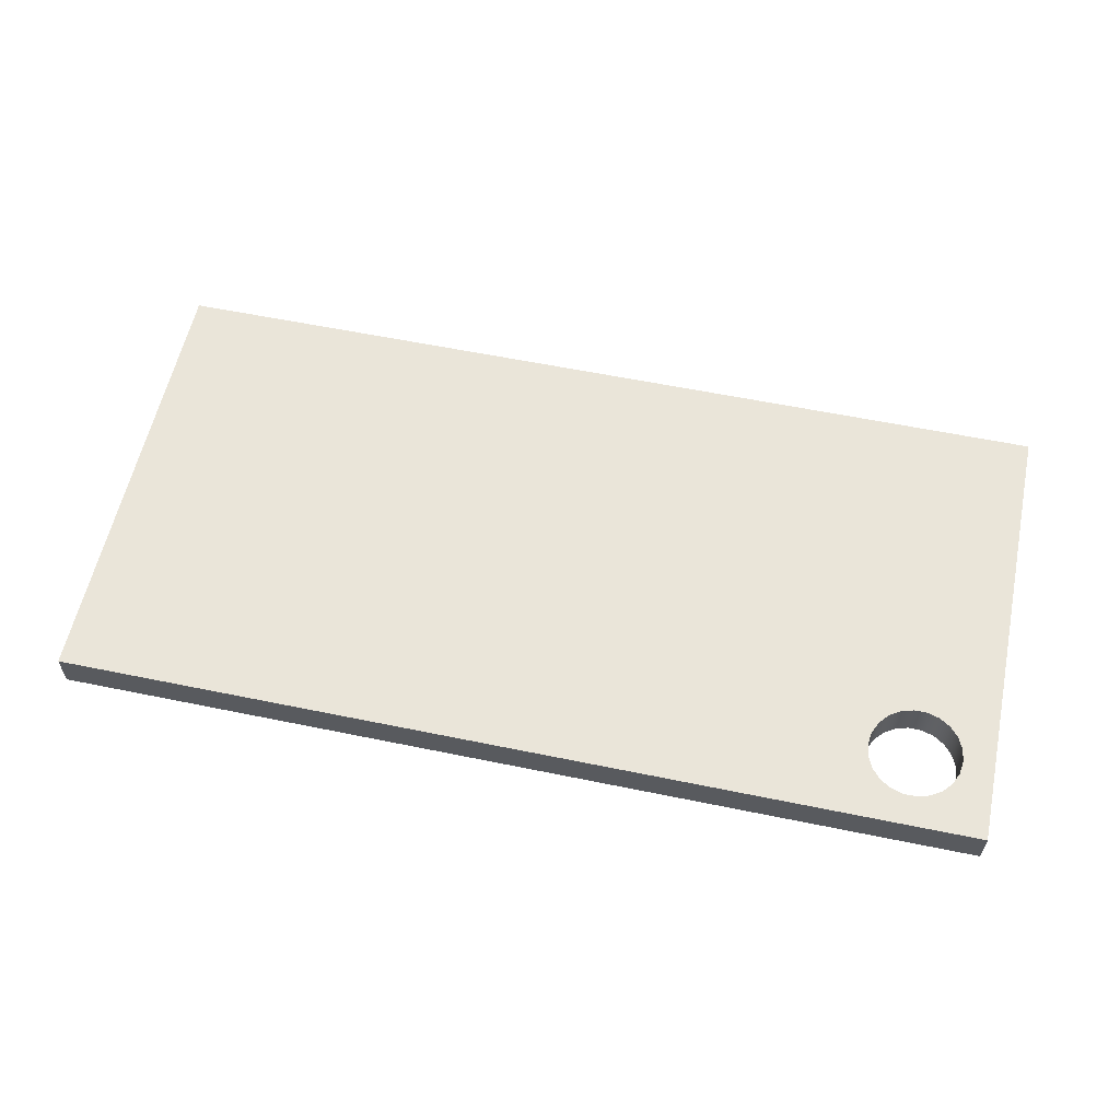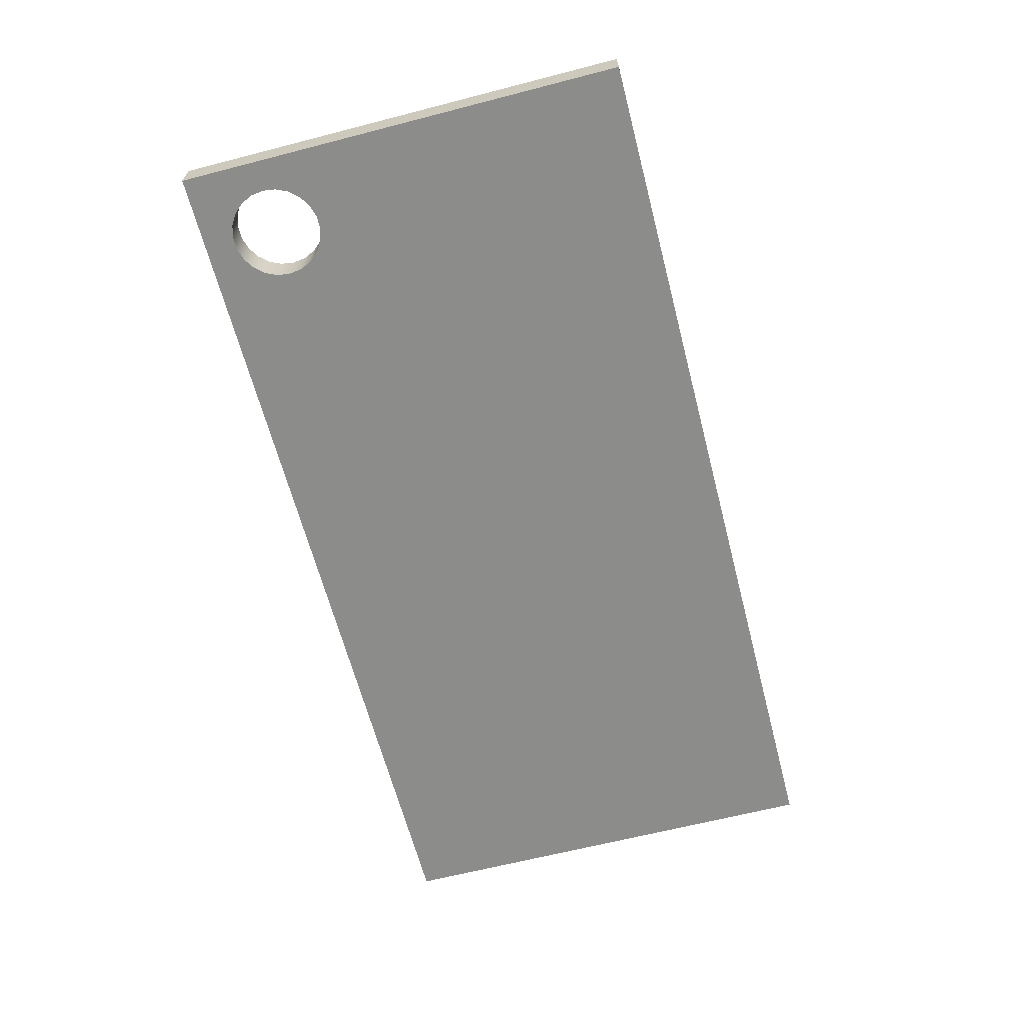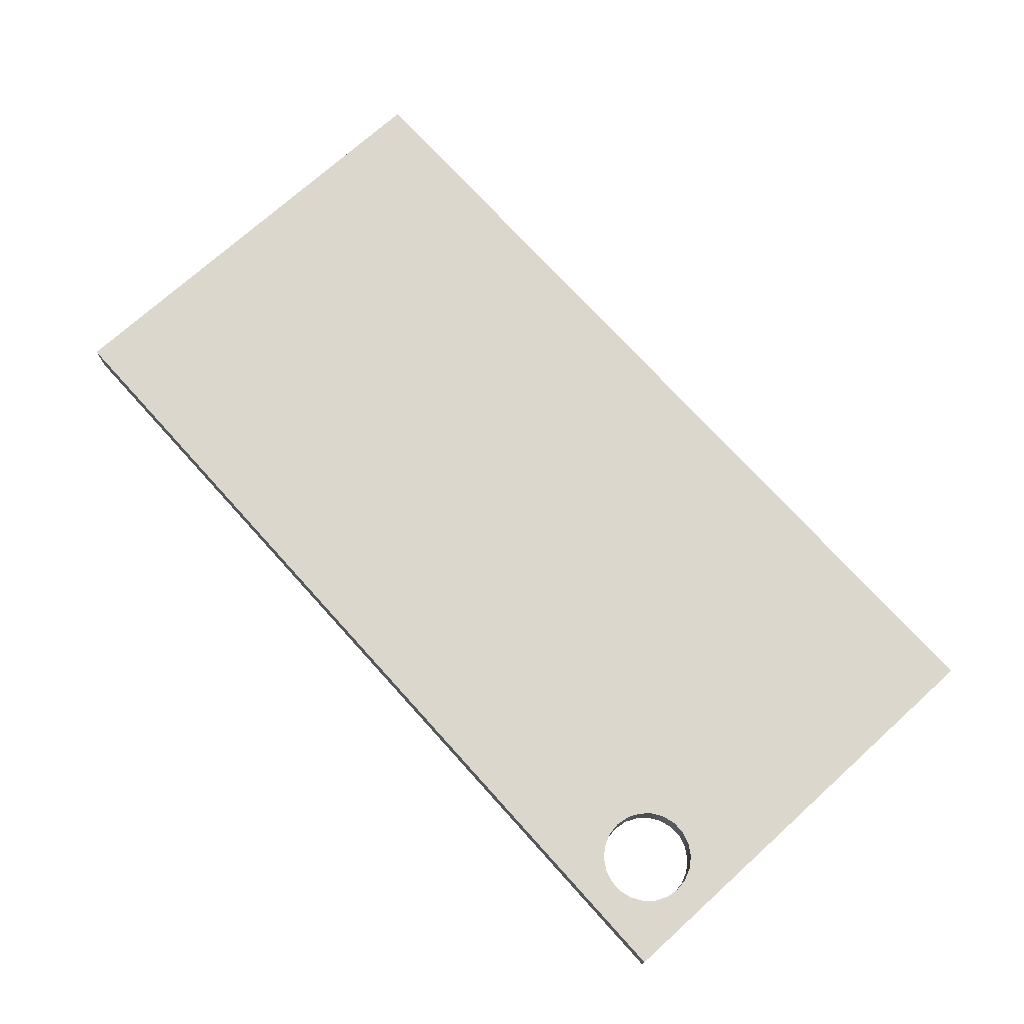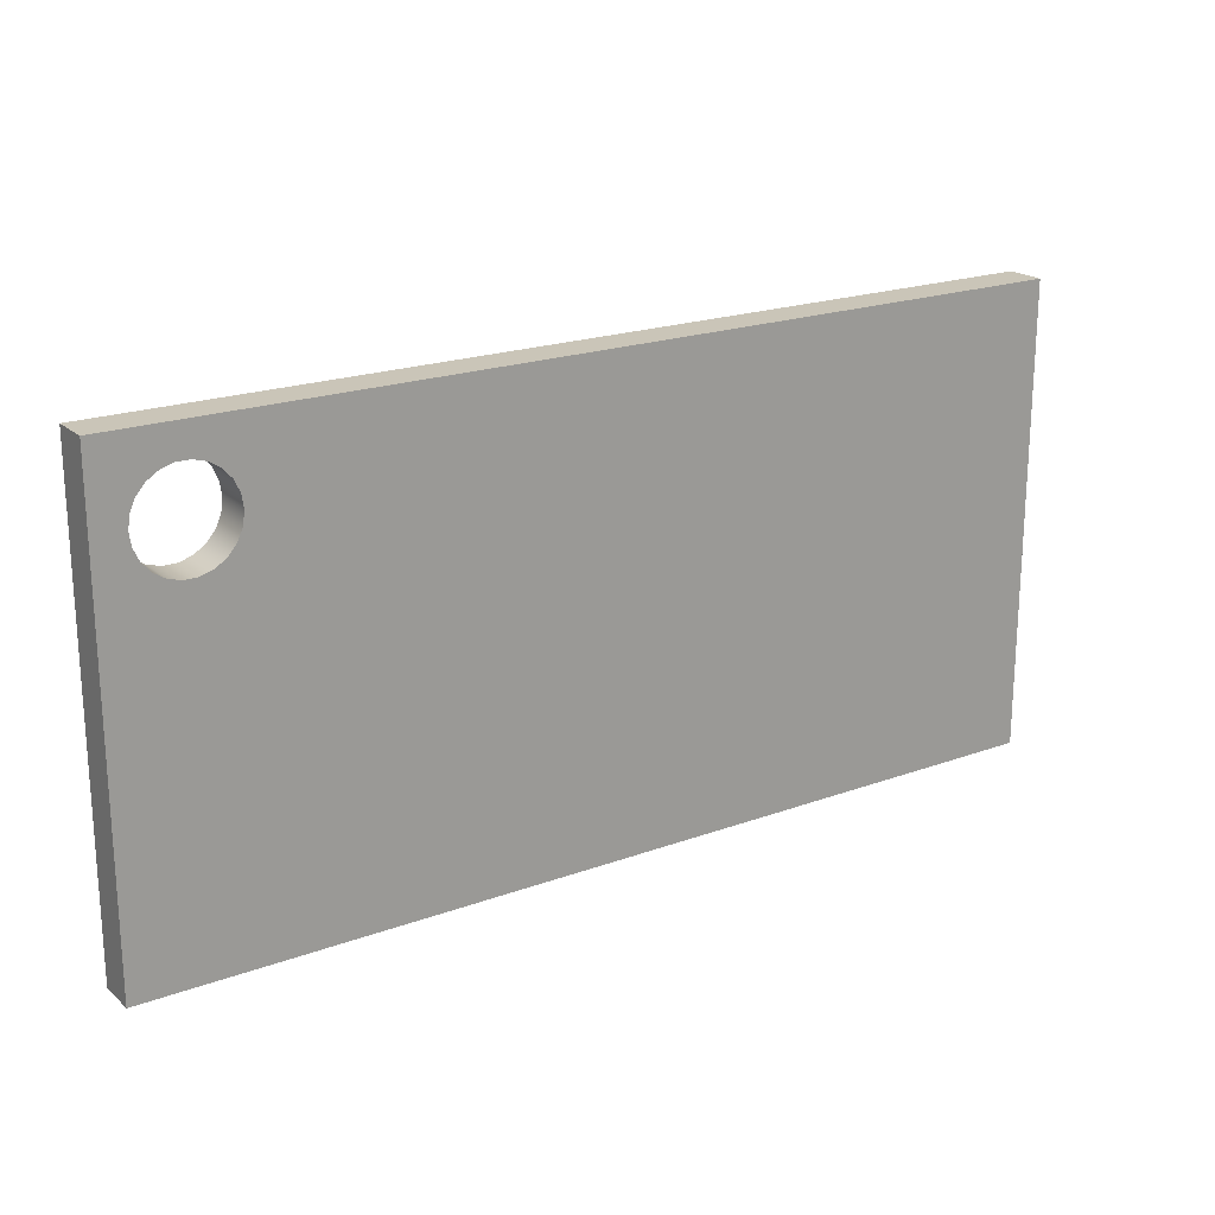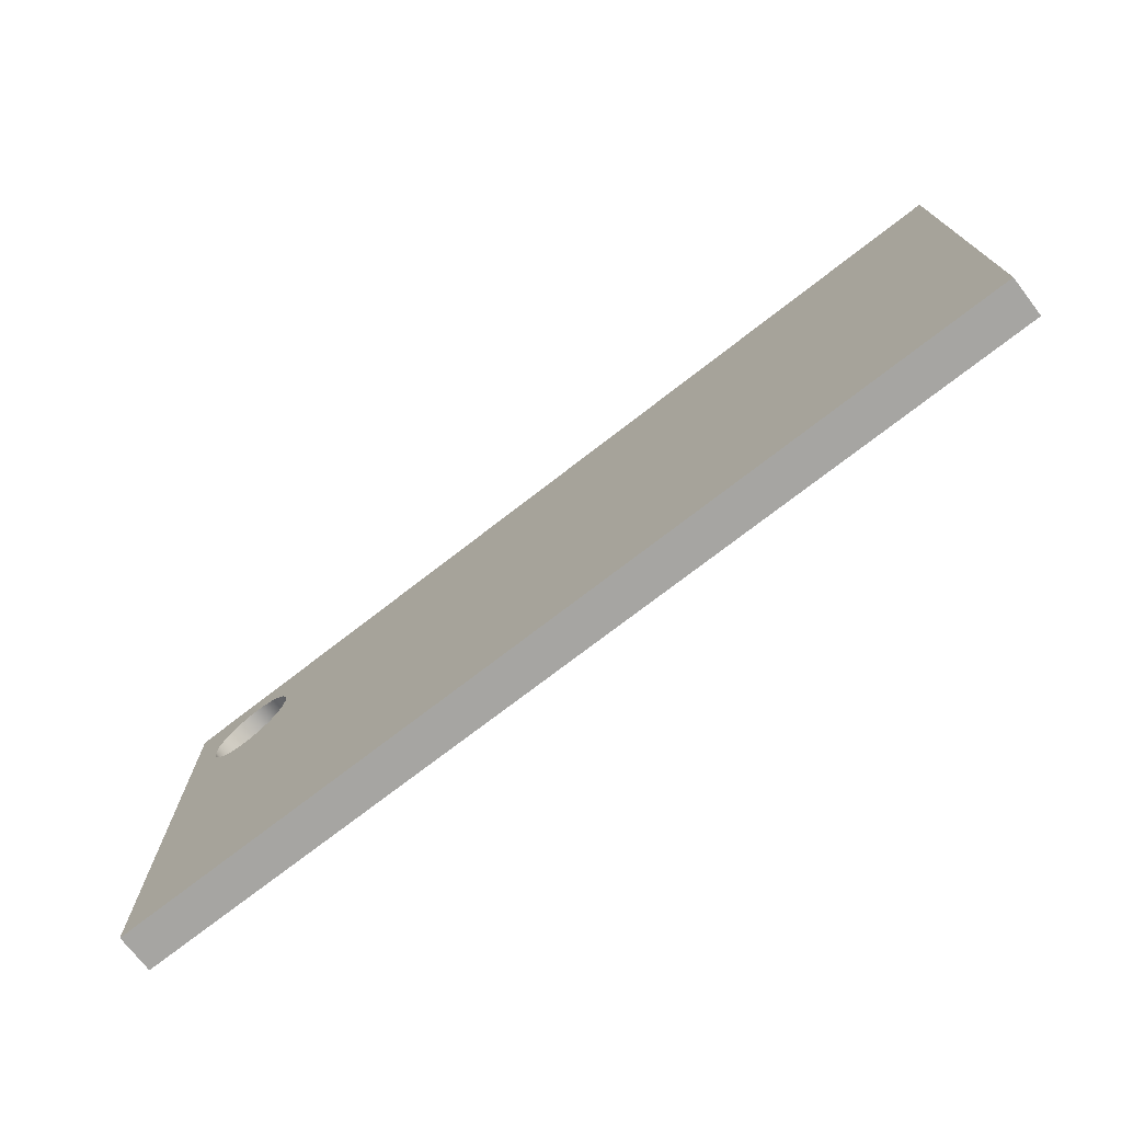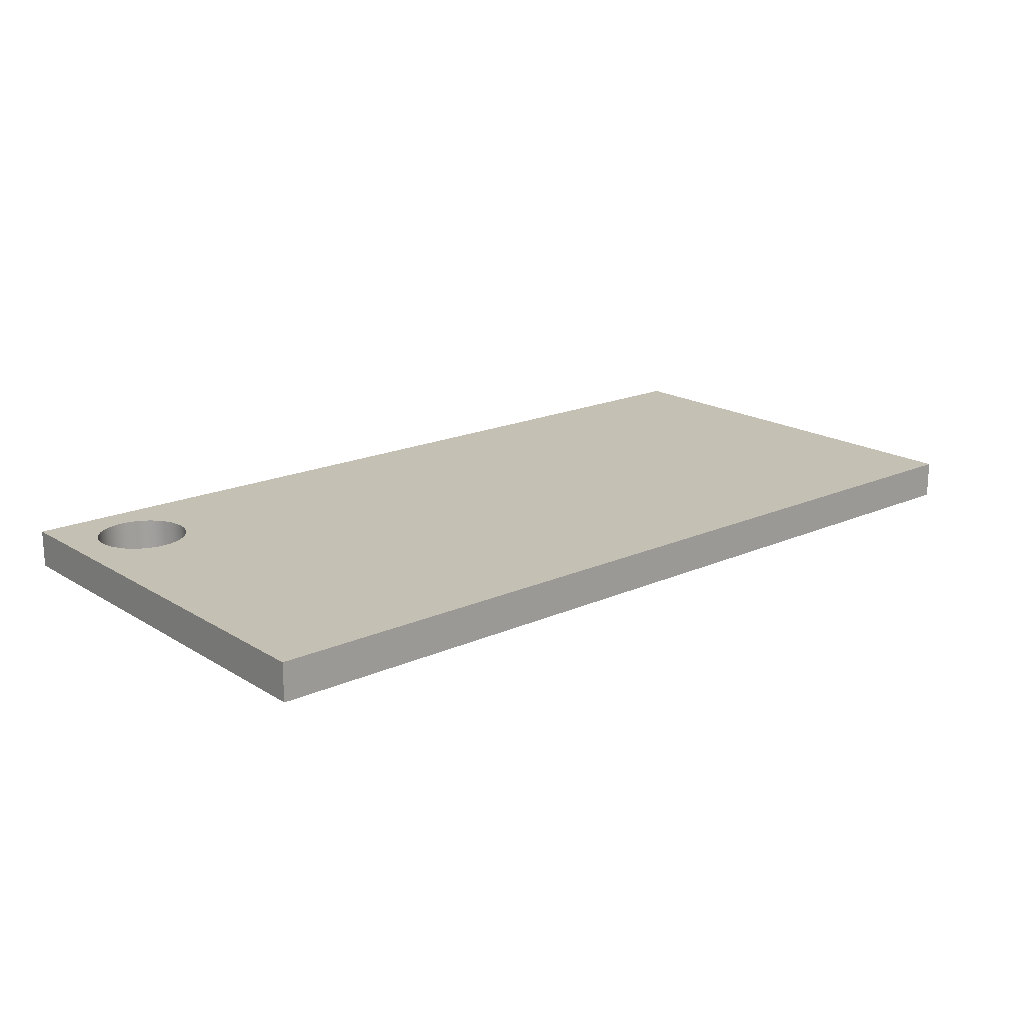
<metadata>
{"format":"obj","ext":"obj","renderer":"f3d","projection":"perspective","resolution":1024,"background":"white","views":[{"elev":58.6,"azim":-168.0,"up":"+Z"},{"elev":-64.1,"azim":-75.4,"up":"+Z"},{"elev":73.0,"azim":-132.1,"up":"+Z"},{"elev":20.4,"azim":-33.7,"up":"+Y"},{"elev":-73.7,"azim":37.8,"up":"+Y"},{"elev":18.4,"azim":-40.5,"up":"+Z"}]}
</metadata>
<code>
v -2.8 1 0
v -2.788 1.085 0
v -2.752 1.162 0
v -2.696 1.227 0
v -2.625 1.273 0
v -2.543 1.297 0
v -2.457 1.297 0
v -2.375 1.273 0
v -2.304 1.227 0
v -2.248 1.162 0
v -2.212 1.085 0
v -2.2 1 0
v -2.212 0.9155 0
v -2.248 0.8378 0
v -2.304 0.7733 0
v -2.375 0.7271 0
v -2.457 0.7031 0
v -2.543 0.7031 0
v -2.625 0.7271 0
v -2.696 0.7733 0
v -2.752 0.8378 0
v -2.788 0.9155 0
v -2.8 1 0.25
v -2.788 0.9155 0.25
v -2.752 0.8378 0.25
v -2.696 0.7733 0.25
v -2.625 0.7271 0.25
v -2.543 0.7031 0.25
v -2.457 0.7031 0.25
v -2.375 0.7271 0.25
v -2.304 0.7733 0.25
v -2.248 0.8378 0.25
v -2.212 0.9155 0.25
v -2.2 1 0.25
v -2.212 1.085 0.25
v -2.248 1.162 0.25
v -2.304 1.227 0.25
v -2.375 1.273 0.25
v -2.457 1.297 0.25
v -2.543 1.297 0.25
v -2.625 1.273 0.25
v -2.696 1.227 0.25
v -2.752 1.162 0.25
v -2.788 1.085 0.25
v -2.8 1 0
v -2.8 1 0.25
v 3 -1.5 0
v 3 1.5 0
v 3 1.5 0.25
v 3 -1.5 0.25
v -3 -1.5 0
v 3 -1.5 0
v 3 -1.5 0.25
v -3 -1.5 0.25
v -3 1.5 0
v -3 -1.5 0
v -3 -1.5 0.25
v -3 1.5 0.25
v 3 1.5 0
v -3 1.5 0
v -3 1.5 0.25
v 3 1.5 0.25
v -2.8 1 0.25
v -2.788 1.085 0.25
v -2.752 1.162 0.25
v -2.696 1.227 0.25
v -2.625 1.273 0.25
v -2.543 1.297 0.25
v -2.457 1.297 0.25
v -2.375 1.273 0.25
v -2.304 1.227 0.25
v -2.248 1.162 0.25
v -2.212 1.085 0.25
v -2.2 1 0.25
v -2.212 0.9155 0.25
v -2.248 0.8378 0.25
v -2.304 0.7733 0.25
v -2.375 0.7271 0.25
v -2.457 0.7031 0.25
v -2.543 0.7031 0.25
v -2.625 0.7271 0.25
v -2.696 0.7733 0.25
v -2.752 0.8378 0.25
v -2.788 0.9155 0.25
v 3 1.5 0.25
v -3 1.5 0.25
v -3 -1.5 0.25
v 3 -1.5 0.25
v -2.8 1 0
v -2.788 0.9155 0
v -2.752 0.8378 0
v -2.696 0.7733 0
v -2.625 0.7271 0
v -2.543 0.7031 0
v -2.457 0.7031 0
v -2.375 0.7271 0
v -2.304 0.7733 0
v -2.248 0.8378 0
v -2.212 0.9155 0
v -2.2 1 0
v -2.212 1.085 0
v -2.248 1.162 0
v -2.304 1.227 0
v -2.375 1.273 0
v -2.457 1.297 0
v -2.543 1.297 0
v -2.625 1.273 0
v -2.696 1.227 0
v -2.752 1.162 0
v -2.788 1.085 0
v -3 1.5 0
v 3 1.5 0
v 3 -1.5 0
v -3 -1.5 0
g 6742e78a-e350-11ea-adbb-54bf646e7e1f
f 2 44 1
f 1 44 46
f 45 23 22
f 22 23 24
f 22 24 21
f 21 24 25
f 21 25 20
f 20 25 26
f 20 26 19
f 19 26 27
f 19 27 18
f 18 27 28
f 18 28 17
f 17 28 29
f 17 29 16
f 16 29 30
f 16 30 15
f 15 30 31
f 15 31 14
f 14 31 32
f 14 32 13
f 13 32 33
f 13 33 12
f 12 33 34
f 12 34 11
f 11 34 35
f 11 35 10
f 10 35 36
f 10 36 9
f 9 36 37
f 9 37 8
f 8 37 38
f 8 38 7
f 7 38 39
f 7 39 6
f 6 39 40
f 6 40 5
f 5 40 41
f 5 41 4
f 4 41 42
f 4 42 3
f 3 42 43
f 3 43 2
f 2 43 44
g 66fdef4a-e350-11ea-a529-54bf646e7e1f
f 47 48 50
f 50 48 49
g 66fe3d86-e350-11ea-a75a-54bf646e7e1f
f 51 52 54
f 54 52 53
g 66fe6490-e350-11ea-9e7f-54bf646e7e1f
f 55 56 58
f 58 56 57
g 66feb2c0-e350-11ea-b69e-54bf646e7e1f
f 59 60 62
f 62 60 61
g 66fed9ba-e350-11ea-917f-54bf646e7e1f
f 84 63 86
f 86 63 64
f 86 64 65
f 65 66 86
f 86 66 67
f 86 67 68
f 68 69 86
f 86 69 70
f 86 70 85
f 85 70 71
f 85 71 72
f 72 73 85
f 85 73 74
f 85 74 75
f 75 76 85
f 85 76 77
f 85 77 88
f 88 77 78
f 88 78 87
f 87 78 79
f 87 79 80
f 80 81 87
f 87 81 82
f 87 82 83
f 83 84 87
f 87 84 86
g 66ff27f8-e350-11ea-b60e-54bf646e7e1f
f 110 89 111
f 111 89 90
f 111 90 114
f 114 90 91
f 114 91 92
f 92 93 114
f 114 93 94
f 114 94 95
f 95 96 114
f 114 96 113
f 113 96 97
f 113 97 112
f 112 97 98
f 112 98 99
f 99 100 112
f 112 100 101
f 112 101 102
f 102 103 112
f 112 103 104
f 112 104 111
f 111 104 105
f 111 105 106
f 106 107 111
f 111 107 108
f 111 108 109
f 109 110 111

</code>
